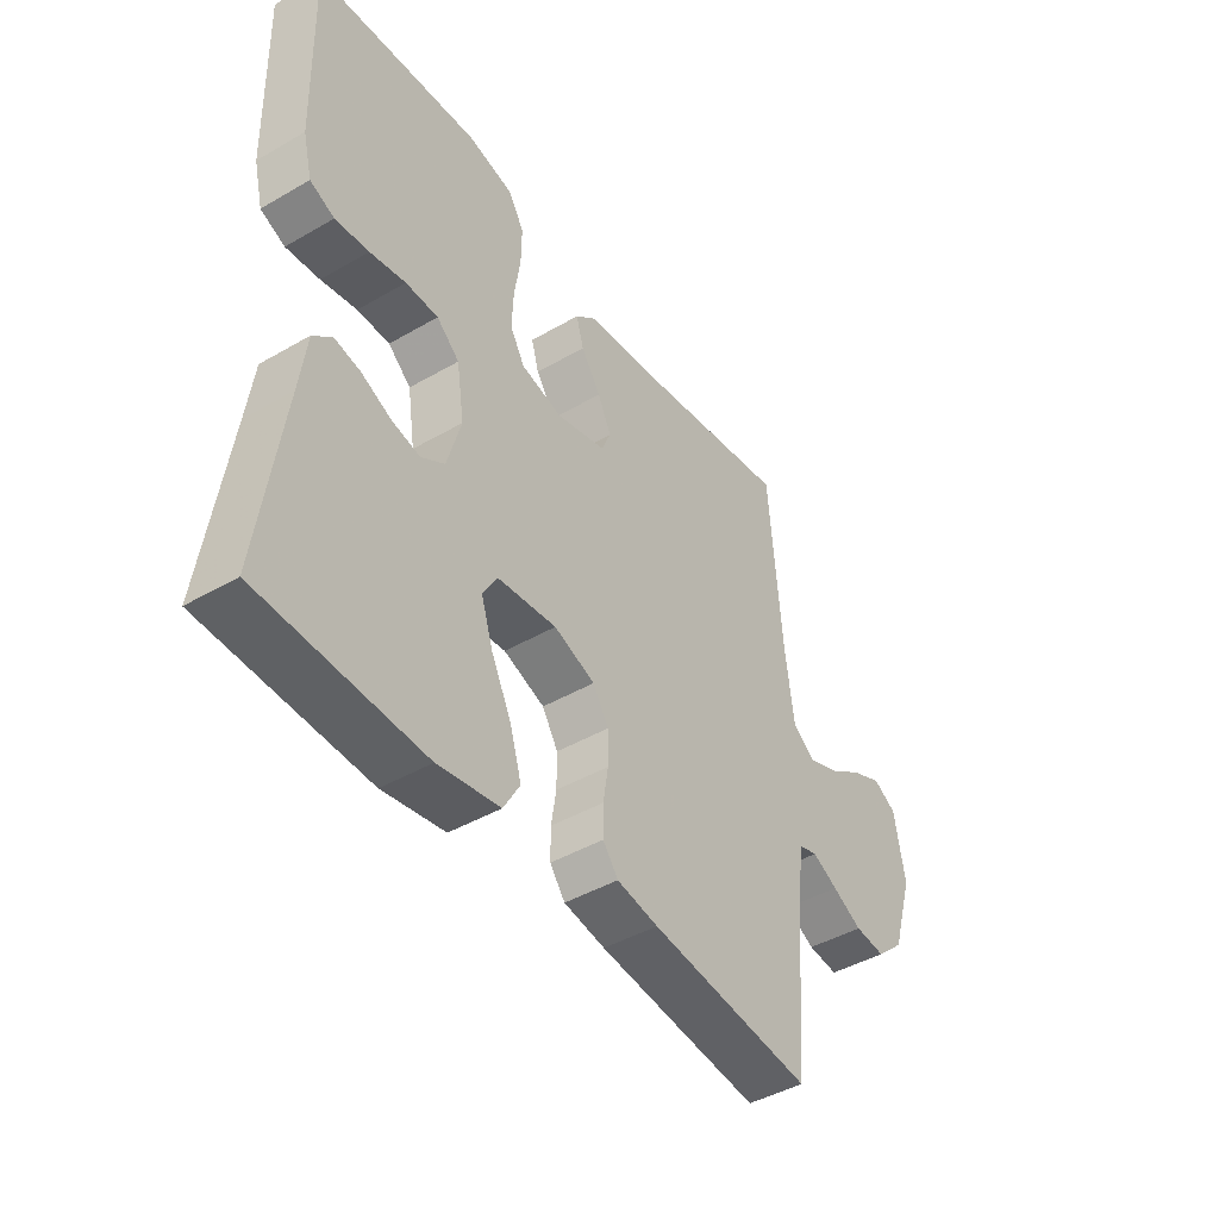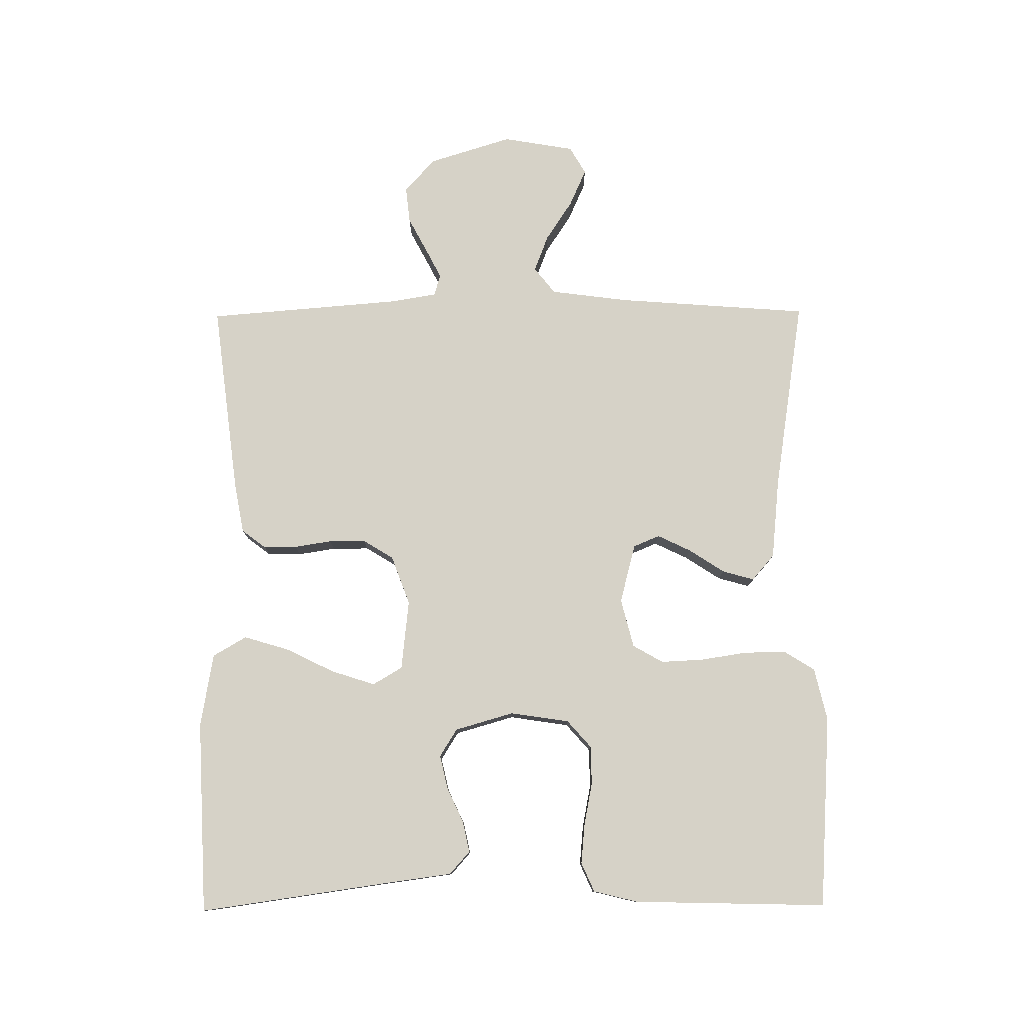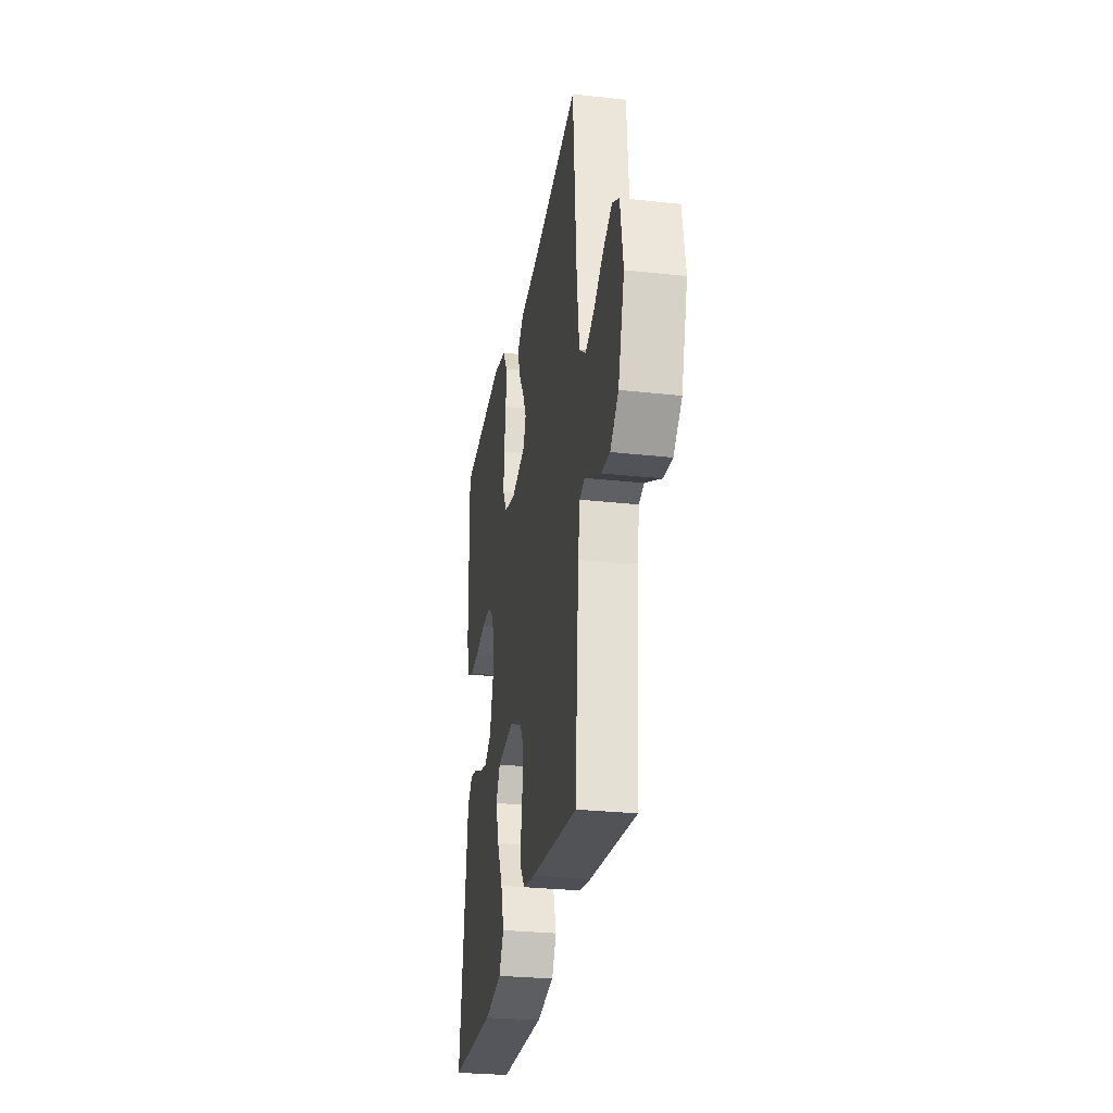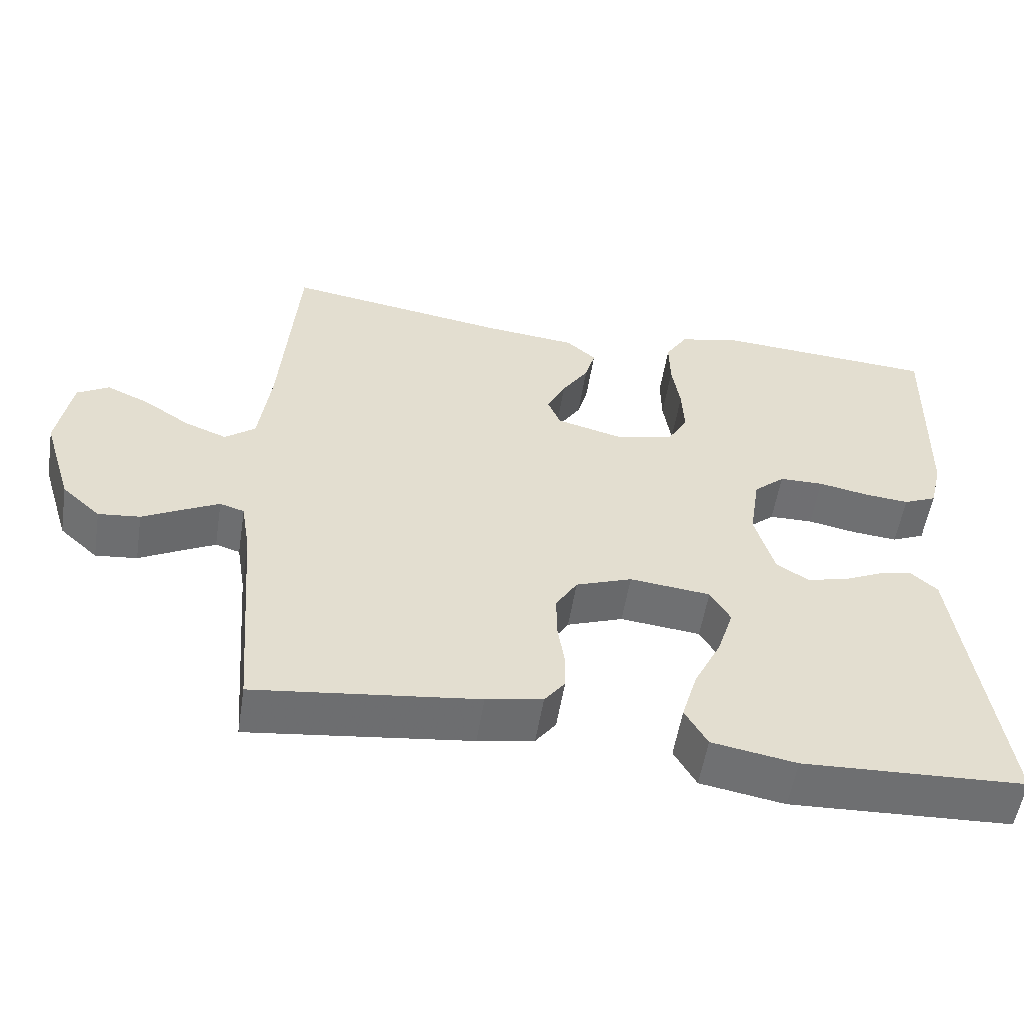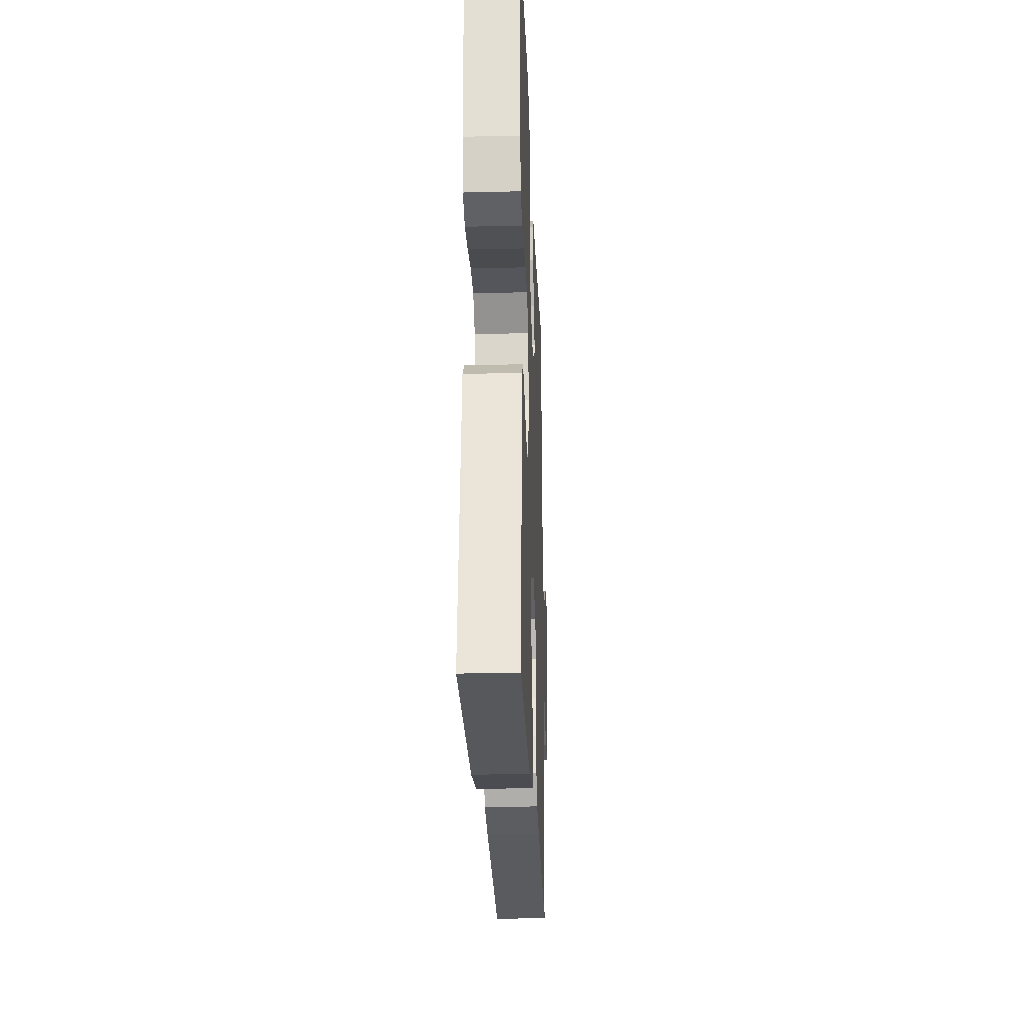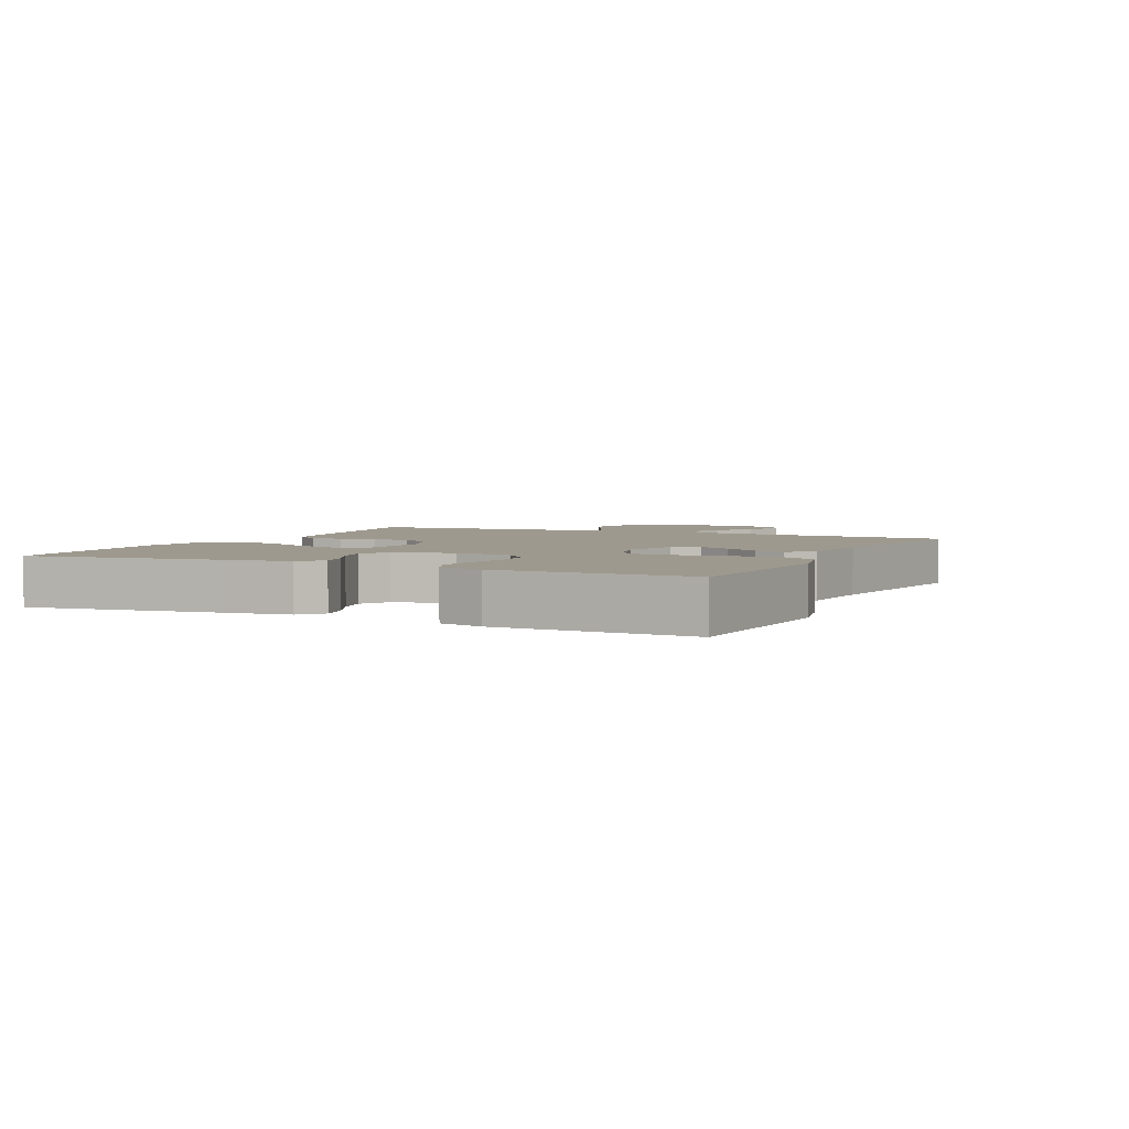
<metadata>
{"format":"obj","ext":"obj","renderer":"f3d","projection":"perspective","resolution":1024,"background":"white","views":[{"elev":-44.0,"azim":-55.8,"up":"+Z"},{"elev":78.6,"azim":-90.5,"up":"+Y"},{"elev":-28.6,"azim":80.6,"up":"+Z"},{"elev":-54.8,"azim":171.0,"up":"+Z"},{"elev":-25.3,"azim":-87.8,"up":"+Z"},{"elev":3.5,"azim":-64.7,"up":"+Y"}]}
</metadata>
<code>
v 0.5 0.07 0.5
v 0.523 0.07 0.2
v 0.539 0.07 0.079
v 0.58 0.07 0.047
v 0.637 0.07 0.069
v 0.699 0.07 0.11
v 0.757 0.07 0.136
v 0.8 0.07 0.111
v 0.819 0.07 0
v 0.779 0.07 -0.129
v 0.727 0.07 -0.176
v 0.671 0.07 -0.17
v 0.616 0.07 -0.141
v 0.569 0.07 -0.117
v 0.536 0.07 -0.127
v 0.524 0.07 -0.2
v 0.5 0.07 -0.5
v 0.2 0.07 -0.463
v 0.124 0.07 -0.449
v 0.096 0.07 -0.412
v 0.096 0.07 -0.36
v 0.105 0.07 -0.302
v 0.105 0.07 -0.245
v 0.076 0.07 -0.198
v 0 0.07 -0.17
v -0.109 0.07 -0.182
v -0.136 0.07 -0.228
v -0.114 0.07 -0.296
v -0.077 0.07 -0.371
v -0.056 0.07 -0.441
v -0.086 0.07 -0.493
v -0.2 0.07 -0.513
v -0.5 0.07 -0.5
v -0.458 0.07 -0.2
v -0.445 0.07 -0.102
v -0.41 0.07 -0.071
v -0.362 0.07 -0.081
v -0.308 0.07 -0.106
v -0.255 0.07 -0.118
v -0.212 0.07 -0.091
v -0.186 0.07 0
v -0.2 0.07 0.092
v -0.242 0.07 0.129
v -0.302 0.07 0.13
v -0.368 0.07 0.117
v -0.43 0.07 0.111
v -0.475 0.07 0.131
v -0.492 0.07 0.2
v -0.5 0.07 0.5
v -0.2 0.07 0.52
v -0.118 0.07 0.501
v -0.088 0.07 0.453
v -0.089 0.07 0.387
v -0.1 0.07 0.316
v -0.103 0.07 0.25
v -0.076 0.07 0.203
v 0 0.07 0.184
v 0.092 0.07 0.208
v 0.109 0.07 0.249
v 0.084 0.07 0.301
v 0.048 0.07 0.356
v 0.034 0.07 0.405
v 0.074 0.07 0.44
v 0.2 0.07 0.453
v 0.5 0 0.5
v 0.523 0 0.2
v 0.539 0 0.079
v 0.58 0 0.047
v 0.637 0 0.069
v 0.699 0 0.11
v 0.757 0 0.136
v 0.8 0 0.111
v 0.819 0 0
v 0.779 0 -0.129
v 0.727 0 -0.176
v 0.671 0 -0.17
v 0.616 0 -0.141
v 0.569 0 -0.117
v 0.536 0 -0.127
v 0.524 0 -0.2
v 0.5 0 -0.5
v 0.2 0 -0.463
v 0.124 0 -0.449
v 0.096 0 -0.412
v 0.096 0 -0.36
v 0.105 0 -0.302
v 0.105 0 -0.245
v 0.076 0 -0.198
v 0 0 -0.17
v -0.109 0 -0.182
v -0.136 0 -0.228
v -0.114 0 -0.296
v -0.077 0 -0.371
v -0.056 0 -0.441
v -0.086 0 -0.493
v -0.2 0 -0.513
v -0.5 0 -0.5
v -0.458 0 -0.2
v -0.445 0 -0.102
v -0.41 0 -0.071
v -0.362 0 -0.081
v -0.308 0 -0.106
v -0.255 0 -0.118
v -0.212 0 -0.091
v -0.186 0 0
v -0.2 0 0.092
v -0.242 0 0.129
v -0.302 0 0.13
v -0.368 0 0.117
v -0.43 0 0.111
v -0.475 0 0.131
v -0.492 0 0.2
v -0.5 0 0.5
v -0.2 0 0.52
v -0.118 0 0.501
v -0.088 0 0.453
v -0.089 0 0.387
v -0.1 0 0.316
v -0.103 0 0.25
v -0.076 0 0.203
v 0 0 0.184
v 0.092 0 0.208
v 0.109 0 0.249
v 0.084 0 0.301
v 0.048 0 0.356
v 0.034 0 0.405
v 0.074 0 0.44
v 0.2 0 0.453
f 62 63 64
f 61 62 64
f 60 61 64
f 64 1 2
f 60 64 2
f 59 60 2
f 58 59 2 3
f 57 58 3 4
f 52 53 54
f 51 52 54
f 50 51 54
f 49 50 54
f 48 49 54
f 47 48 54
f 46 47 54
f 45 46 54
f 44 45 54
f 43 44 54 55
f 42 43 55 56
f 36 37 38
f 35 36 38
f 34 35 38
f 34 38 39
f 33 34 39
f 32 33 39
f 31 32 39
f 30 31 39
f 29 30 39
f 28 29 39
f 27 28 39 40
f 20 21 22
f 19 20 22
f 18 19 22
f 17 18 22
f 16 17 22
f 15 16 22 23
f 14 15 23 24
f 11 12 13
f 10 11 13
f 9 10 13
f 8 9 13
f 7 8 13
f 6 7 13
f 5 6 13
f 4 5 13 14
f 14 24 25
f 4 14 25
f 57 4 25
f 57 25 26
f 56 57 26
f 42 56 26
f 41 42 26
f 26 27 40 41
f 128 127 126
f 128 126 125
f 128 125 124
f 66 65 128
f 66 128 124
f 66 124 123
f 67 66 123 122
f 68 67 122 121
f 118 117 116
f 118 116 115
f 118 115 114
f 118 114 113
f 118 113 112
f 118 112 111
f 118 111 110
f 118 110 109
f 118 109 108
f 119 118 108 107
f 120 119 107 106
f 102 101 100
f 102 100 99
f 102 99 98
f 103 102 98
f 103 98 97
f 103 97 96
f 103 96 95
f 103 95 94
f 103 94 93
f 103 93 92
f 104 103 92 91
f 86 85 84
f 86 84 83
f 86 83 82
f 86 82 81
f 86 81 80
f 87 86 80 79
f 88 87 79 78
f 77 76 75
f 77 75 74
f 77 74 73
f 77 73 72
f 77 72 71
f 77 71 70
f 77 70 69
f 78 77 69 68
f 89 88 78
f 89 78 68
f 89 68 121
f 90 89 121
f 90 121 120
f 90 120 106
f 90 106 105
f 105 104 91 90
f 1 65 66 2
f 2 66 67 3
f 3 67 68 4
f 4 68 69 5
f 5 69 70 6
f 6 70 71 7
f 7 71 72 8
f 8 72 73 9
f 9 73 74 10
f 10 74 75 11
f 11 75 76 12
f 12 76 77 13
f 13 77 78 14
f 14 78 79 15
f 15 79 80 16
f 16 80 81 17
f 17 81 82 18
f 18 82 83 19
f 19 83 84 20
f 20 84 85 21
f 21 85 86 22
f 22 86 87 23
f 23 87 88 24
f 24 88 89 25
f 25 89 90 26
f 26 90 91 27
f 27 91 92 28
f 28 92 93 29
f 29 93 94 30
f 30 94 95 31
f 31 95 96 32
f 32 96 97 33
f 33 97 98 34
f 34 98 99 35
f 35 99 100 36
f 36 100 101 37
f 37 101 102 38
f 38 102 103 39
f 39 103 104 40
f 40 104 105 41
f 41 105 106 42
f 42 106 107 43
f 43 107 108 44
f 44 108 109 45
f 45 109 110 46
f 46 110 111 47
f 47 111 112 48
f 48 112 113 49
f 49 113 114 50
f 50 114 115 51
f 51 115 116 52
f 52 116 117 53
f 53 117 118 54
f 54 118 119 55
f 55 119 120 56
f 56 120 121 57
f 57 121 122 58
f 58 122 123 59
f 59 123 124 60
f 60 124 125 61
f 61 125 126 62
f 62 126 127 63
f 63 127 128 64
f 64 128 65 1

</code>
